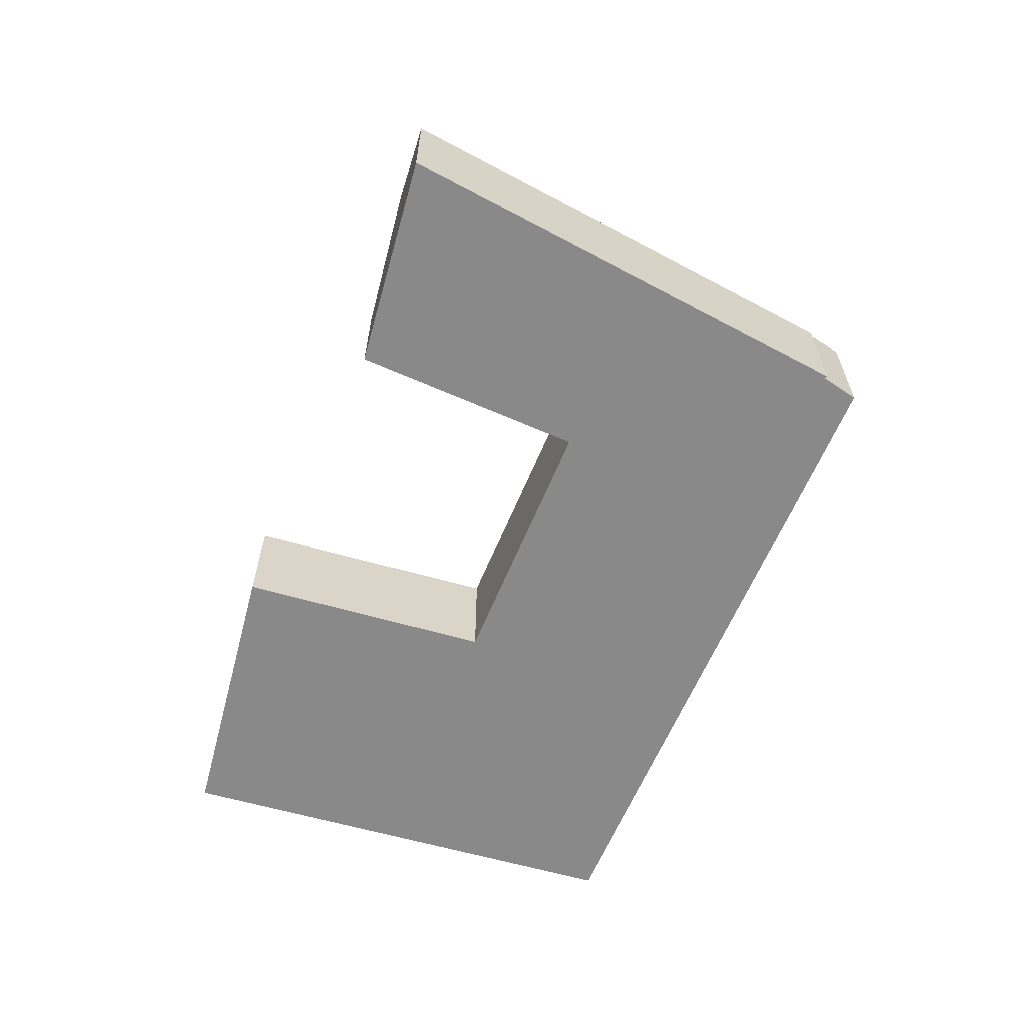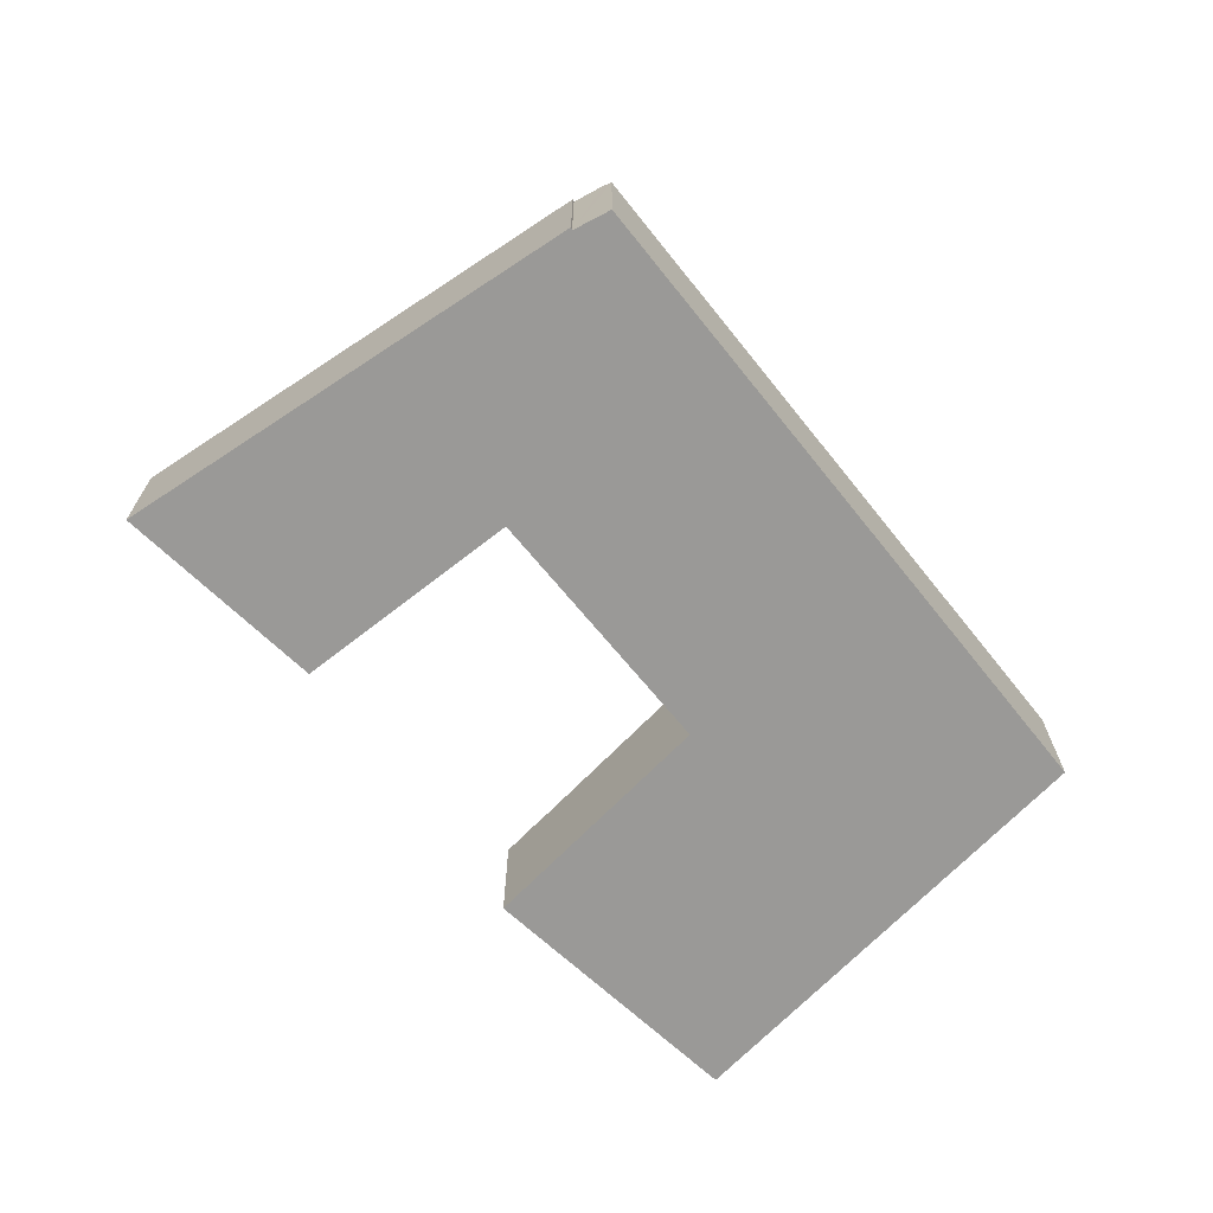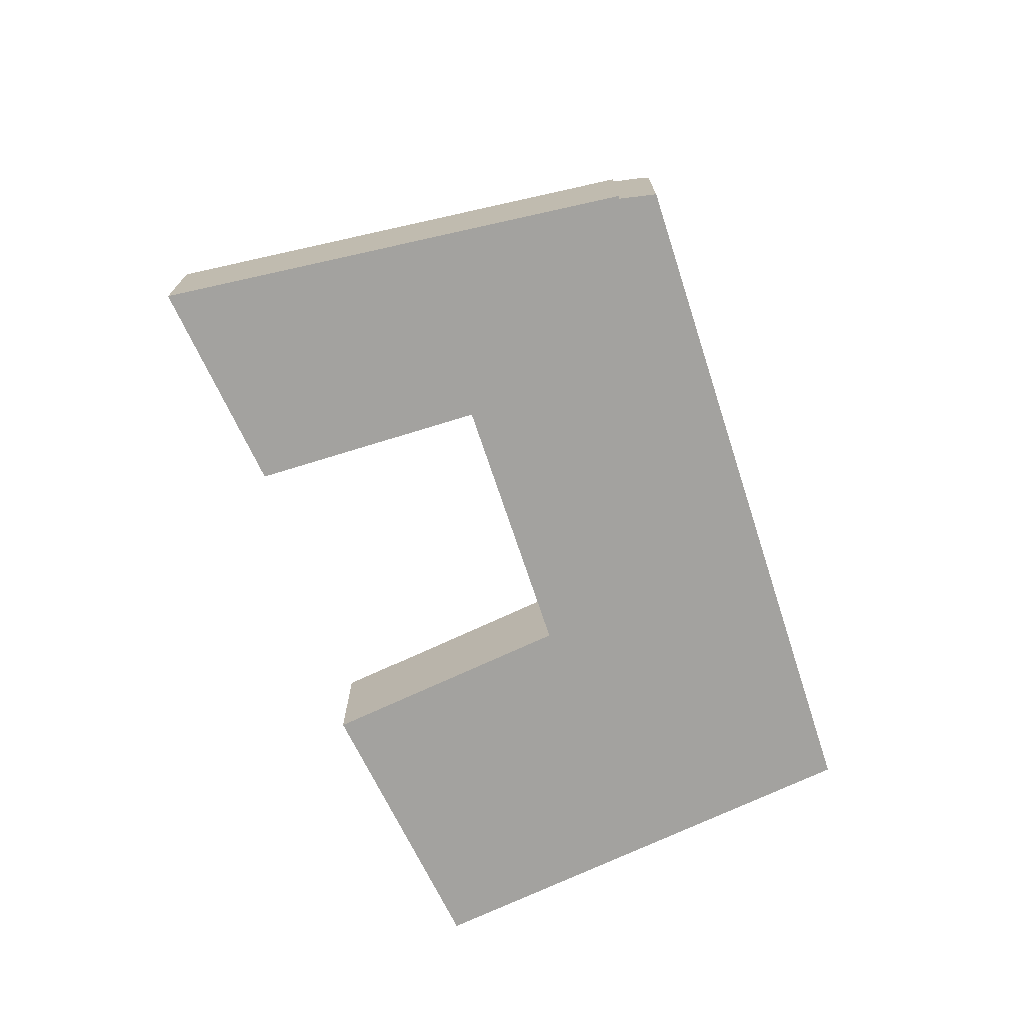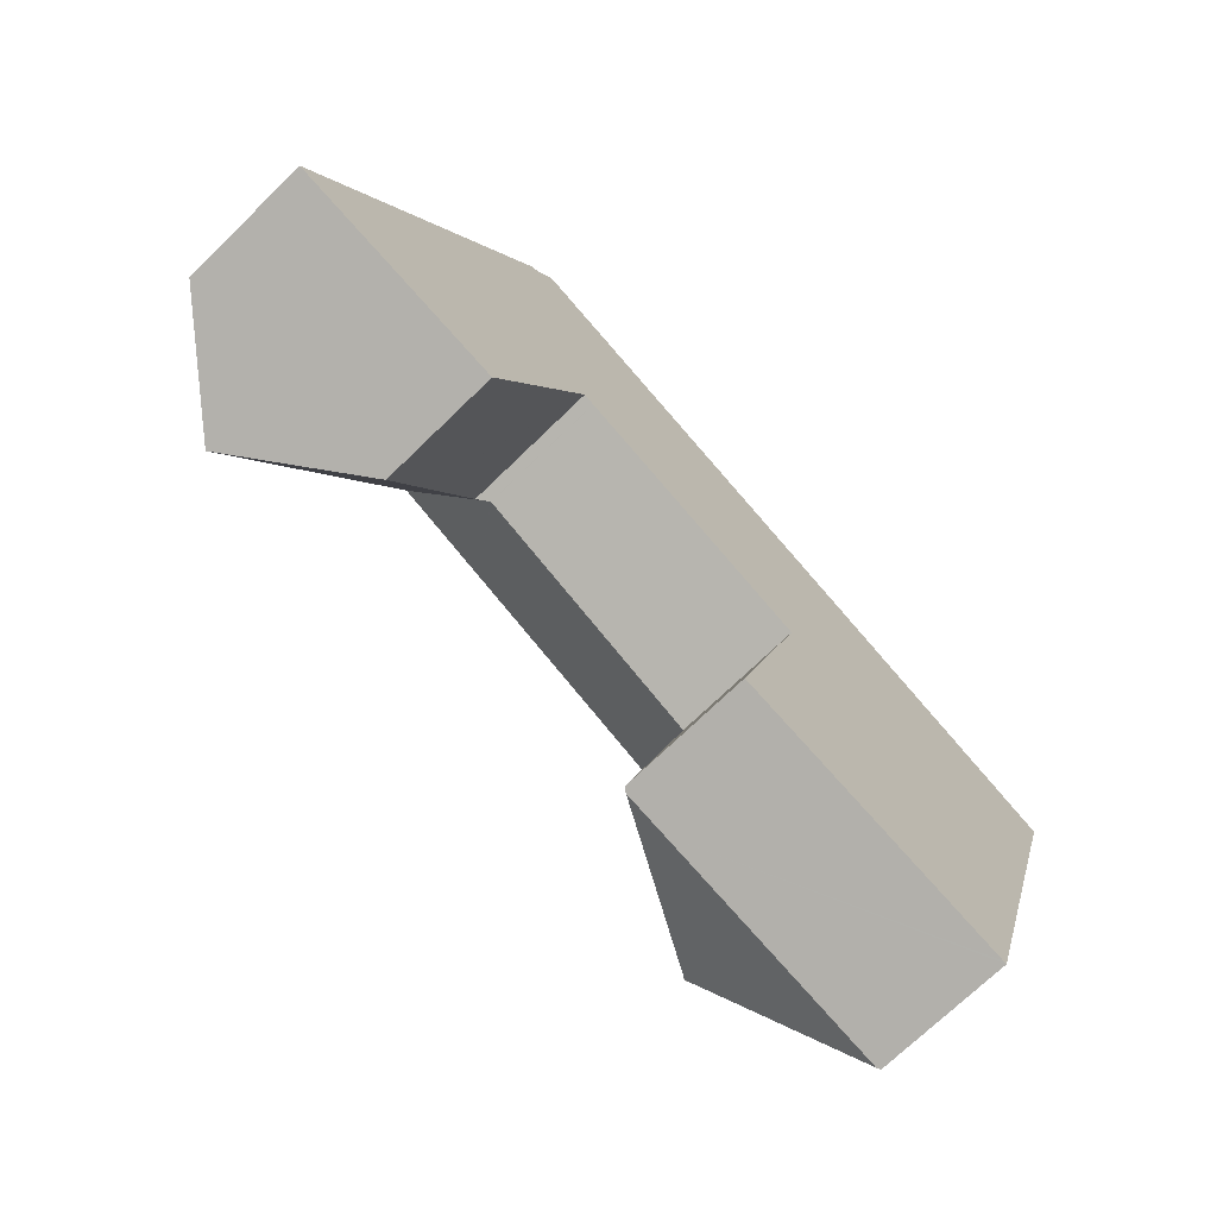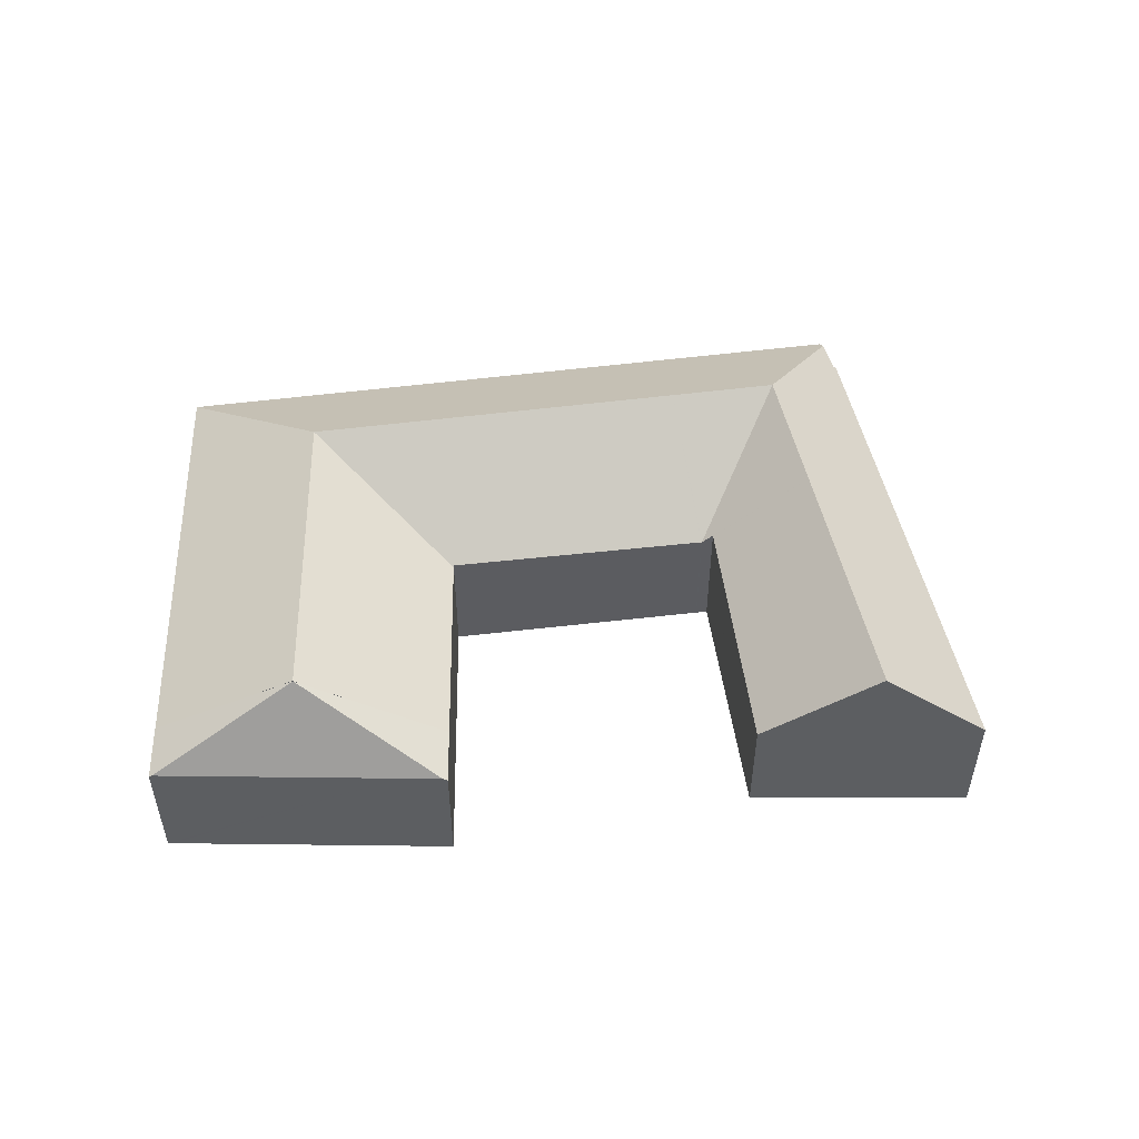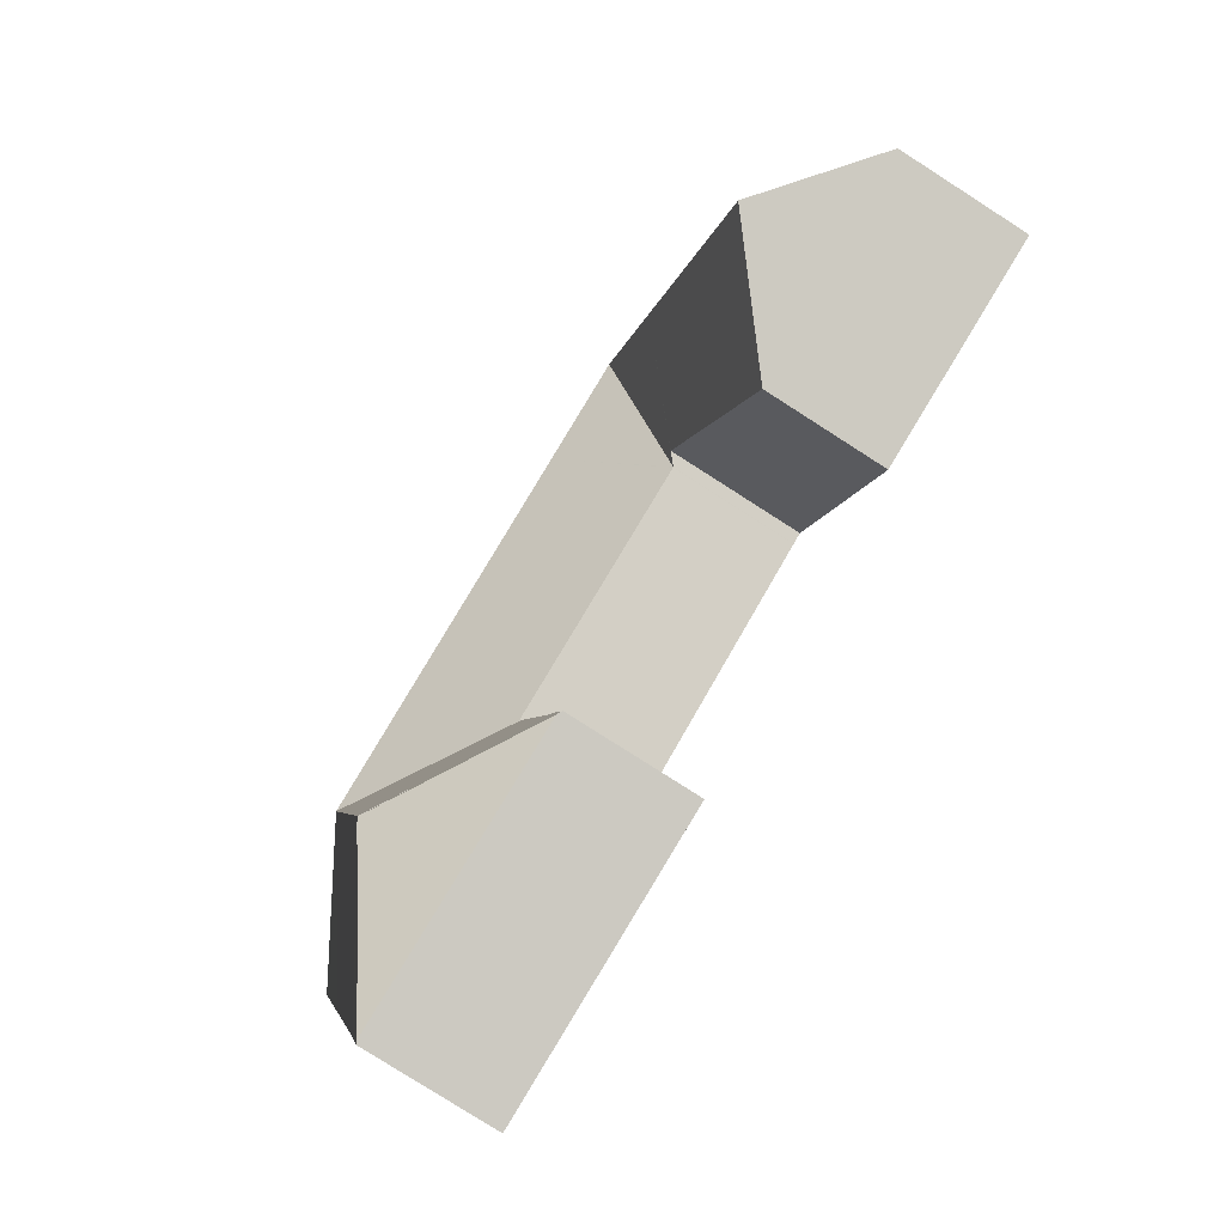
<metadata>
{"format":"obj","ext":"obj","renderer":"f3d","projection":"perspective","resolution":1024,"background":"white","views":[{"elev":-63.3,"azim":-89.3,"up":"+Y"},{"elev":-69.0,"azim":-27.4,"up":"+Y"},{"elev":-72.5,"azim":-48.3,"up":"+Y"},{"elev":-70.7,"azim":-45.6,"up":"+Z"},{"elev":52.7,"azim":-163.9,"up":"+Y"},{"elev":-79.6,"azim":-122.6,"up":"+Z"}]}
</metadata>
<code>
v  25.28 6.083 -10.12
v  30.48 10 -8.826
v  36.15 6.083 -13.11
v  23.33 6.083 -9.583
v  32.76 8.61 -9.453
v  37.04 5.993 -10.63
v  36.3 5.993 -13.15
v  36.6 5.993 -12.14
v  23.87 5.961 -7.009
v  23.12 5.953 -9.524
v  28.2 8.61 -8.2
v  23.87 4.292e-16 -7.009
v  28.2 5.021e-16 -8.2
v  30.48 5.404e-16 -8.826
v  32.76 5.788e-16 -9.453
v  37.04 6.509e-16 -10.63
v  36.3 8.051e-16 -13.15
v  36.6 7.435e-16 -12.14
v  36.15 8.026e-16 -13.11
v  25.28 6.197e-16 -10.12
v  23.12 5.832e-16 -9.524
v  23.33 5.868e-16 -9.583
v  34.66 10.03 5.338
v  26.66 5.997 2.276
v  28.3 10.03 8.157
v  26.63 5.94 2.193
v  26.58 5.996 2.312
v  15.35 5.901 7.131
v  18.37 10.03 12.56
v  15.33 5.901 7.138
v  14.84 6.339 7.348
v  13.76 10.03 14.6
v  10.73 10.03 9.15
v  14.83 6.337 7.332
v  11.99 5.886 1.108
v  4.843 10.03 -1.409
v  10.14 5.591 -2.949
v  9.785 5.886 -2.847
v  11.46 6.083 20.28
v  12.31 6.205 21.51
v  6.214 5.968 11.15
v  0 5.968 3.654e-16
v  11.36 5.968 20.38
v  30.05 5.952 14.07
v  42.68 5.952 8.469
v  21.36 5.952 17.91
v  12.54 5.952 21.82
v  40.19 5.946 0.021
v  39.16 5.946 -3.446
v  32.89 10.03 -0.668
v  37.04 5.946 -10.63
v  30.48 10.03 -8.826
v  23.87 5.913 -7.009
v  26.61 5.939 2.115
v  26.66 -1.394e-16 2.276
v  26.61 -1.295e-16 2.115
v  26.63 -1.343e-16 2.193
v  15.35 -4.366e-16 7.131
v  26.58 -1.416e-16 2.312
v  15.33 -4.371e-16 7.138
v  14.84 -4.499e-16 7.348
v  14.83 -4.49e-16 7.332
v  11.99 -6.785e-17 1.108
v  10.14 1.806e-16 -2.949
v  9.785 1.743e-16 -2.847
v  4.843 8.628e-17 -1.409
v  0 0 0
v  6.214 -6.827e-16 11.15
v  11.36 -1.248e-15 20.38
v  11.46 -1.242e-15 20.28
v  12.54 -1.336e-15 21.82
v  12.31 -1.317e-15 21.51
v  21.36 -1.097e-15 17.91
v  30.05 -8.613e-16 14.07
v  42.68 -5.186e-16 8.469
v  40.19 -1.286e-18 0.021
v  39.16 2.11e-16 -3.446
g defaultobject
f 1 2 3
f 2 1 4
f 5 3 2
f 3 5 6
f 3 6 7
f 7 6 8
f 9 4 10
f 4 9 11
f 4 11 2
f 12 11 9
f 11 12 2
f 2 12 5
f 5 12 13
f 5 13 6
f 6 13 14
f 6 14 15
f 6 15 16
f 16 8 6
f 8 16 7
f 7 16 17
f 17 16 18
f 17 3 7
f 3 17 1
f 1 17 19
f 1 19 20
f 1 20 4
f 4 20 10
f 10 20 21
f 21 20 22
f 10 12 9
f 12 10 21
f 22 12 21
f 12 22 20
f 12 20 13
f 13 20 19
f 13 19 14
f 14 19 15
f 15 19 16
f 16 19 17
f 16 17 18
f 23 24 25
f 24 23 26
f 25 24 27
f 25 27 28
f 25 28 29
f 29 28 30
f 31 32 30
f 32 31 33
f 32 29 30
f 33 31 34
f 35 33 34
f 33 35 36
f 36 35 37
f 36 37 38
f 32 39 40
f 39 32 41
f 41 32 42
f 42 32 33
f 42 33 36
f 41 43 39
f 23 44 45
f 44 23 25
f 44 25 46
f 46 25 29
f 46 29 47
f 47 29 32
f 47 32 40
f 48 23 45
f 23 48 49
f 23 49 50
f 50 49 51
f 50 51 52
f 52 51 5
f 11 50 52
f 50 11 53
f 50 53 54
f 50 54 23
f 23 54 26
f 26 55 24
f 55 26 54
f 55 54 53
f 55 53 12
f 55 12 56
f 55 56 57
f 55 27 24
f 27 55 28
f 28 55 58
f 58 55 59
f 60 28 58
f 61 31 30
f 60 30 28
f 61 30 60
f 61 34 31
f 34 61 35
f 35 61 62
f 35 62 63
f 35 63 37
f 37 63 64
f 64 38 37
f 38 64 36
f 36 64 42
f 42 64 65
f 42 65 66
f 42 66 67
f 16 5 51
f 5 16 52
f 52 16 11
f 11 16 15
f 11 15 53
f 53 15 14
f 53 14 13
f 53 13 12
f 67 41 42
f 41 67 68
f 41 68 43
f 43 68 69
f 70 40 39
f 40 70 47
f 47 70 71
f 71 70 72
f 43 70 39
f 70 43 69
f 71 46 47
f 46 71 73
f 46 73 44
f 44 73 74
f 44 74 45
f 45 74 75
f 75 48 45
f 48 75 76
f 48 76 49
f 49 76 77
f 49 77 51
f 51 77 16
f 62 61 63
f 16 77 15
f 76 15 77
f 75 15 76
f 74 15 75
f 14 15 74
f 13 14 74
f 55 13 74
f 56 13 55
f 12 13 56
f 59 55 74
f 58 59 74
f 73 58 74
f 71 58 73
f 61 58 71
f 63 61 71
f 64 63 71
f 65 64 71
f 66 65 71
f 67 66 71
f 72 67 71
f 70 67 72
f 69 67 70
f 68 67 69

</code>
